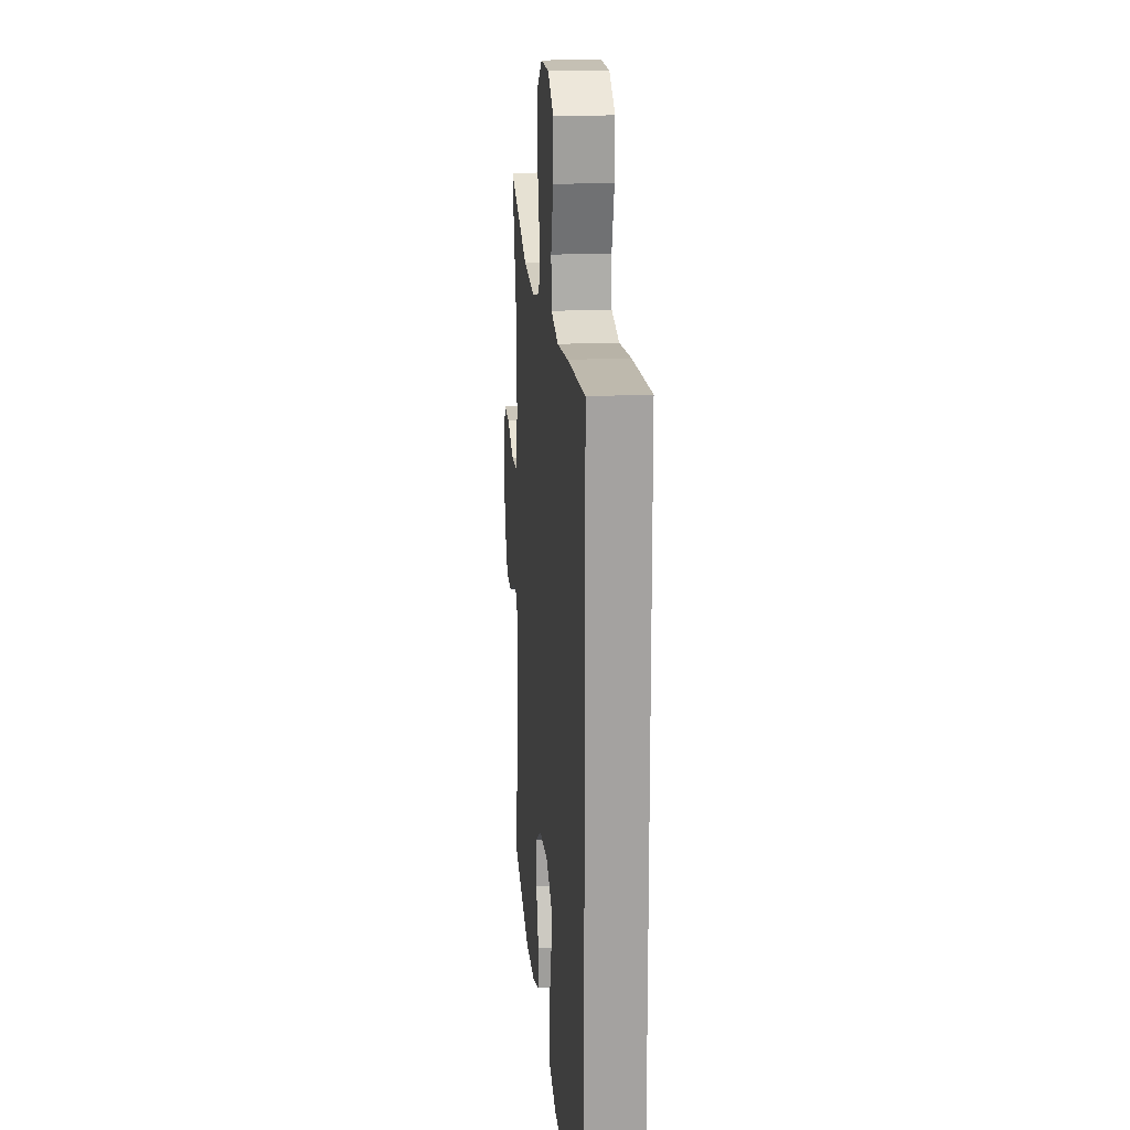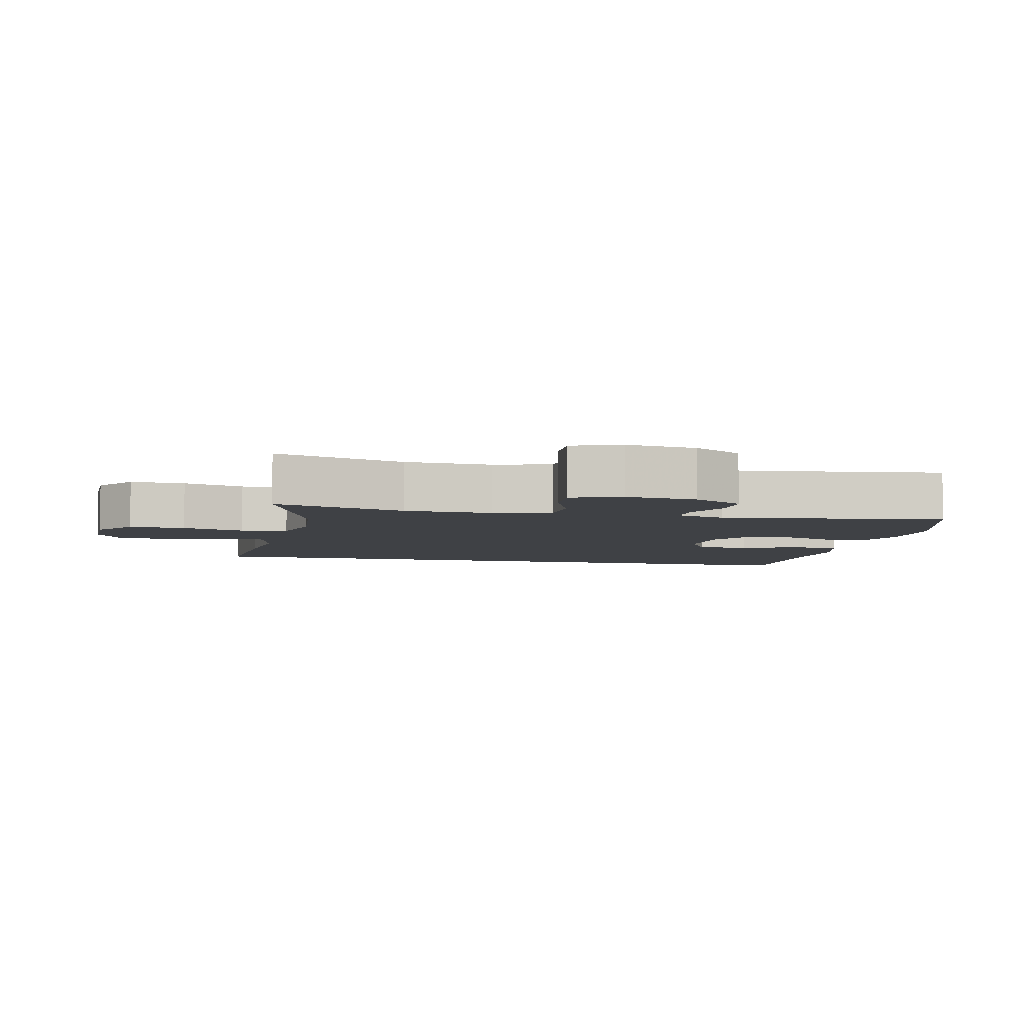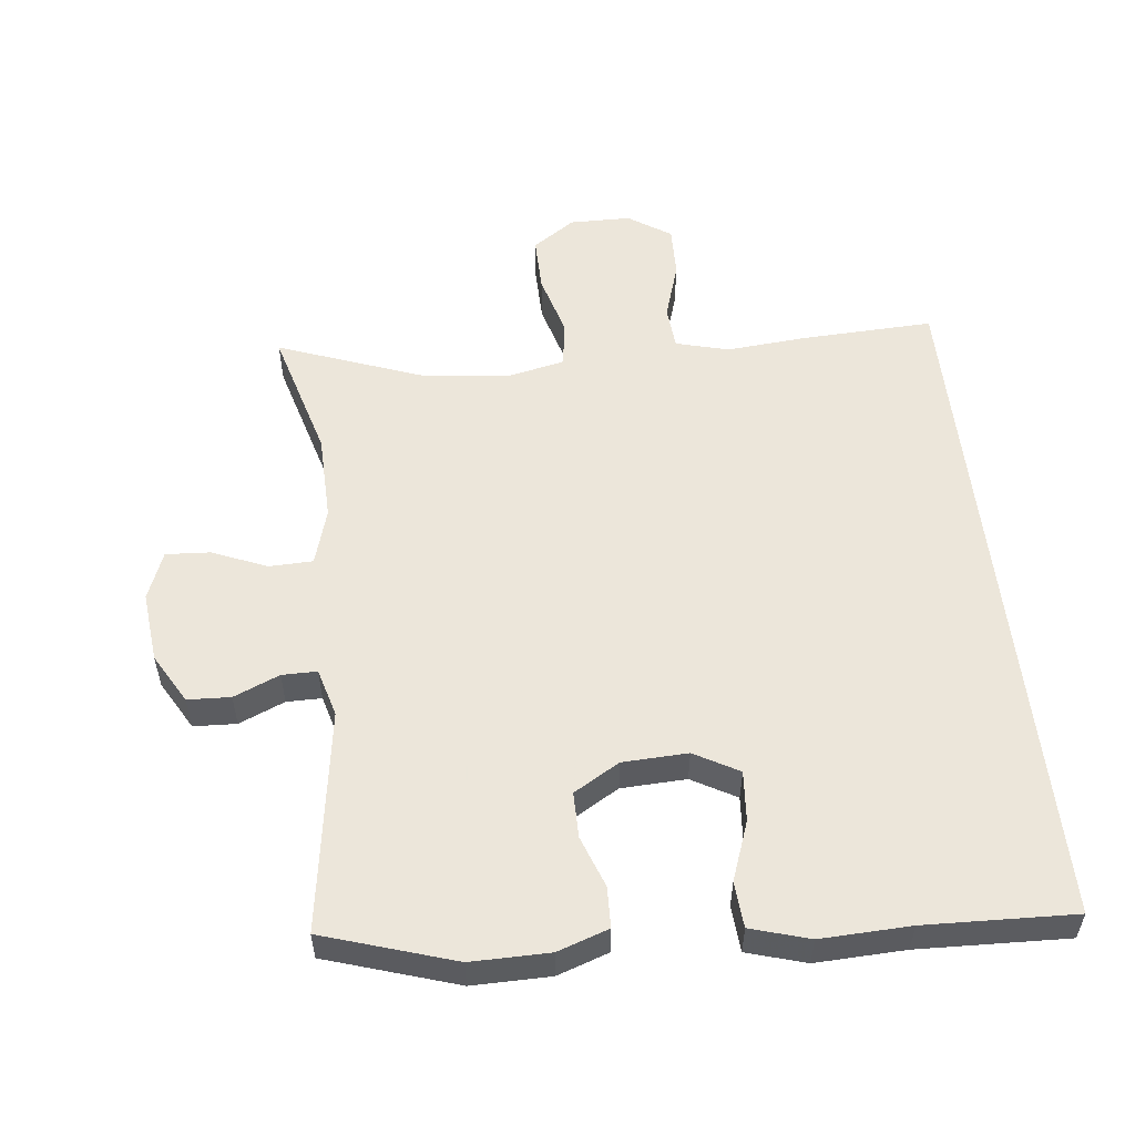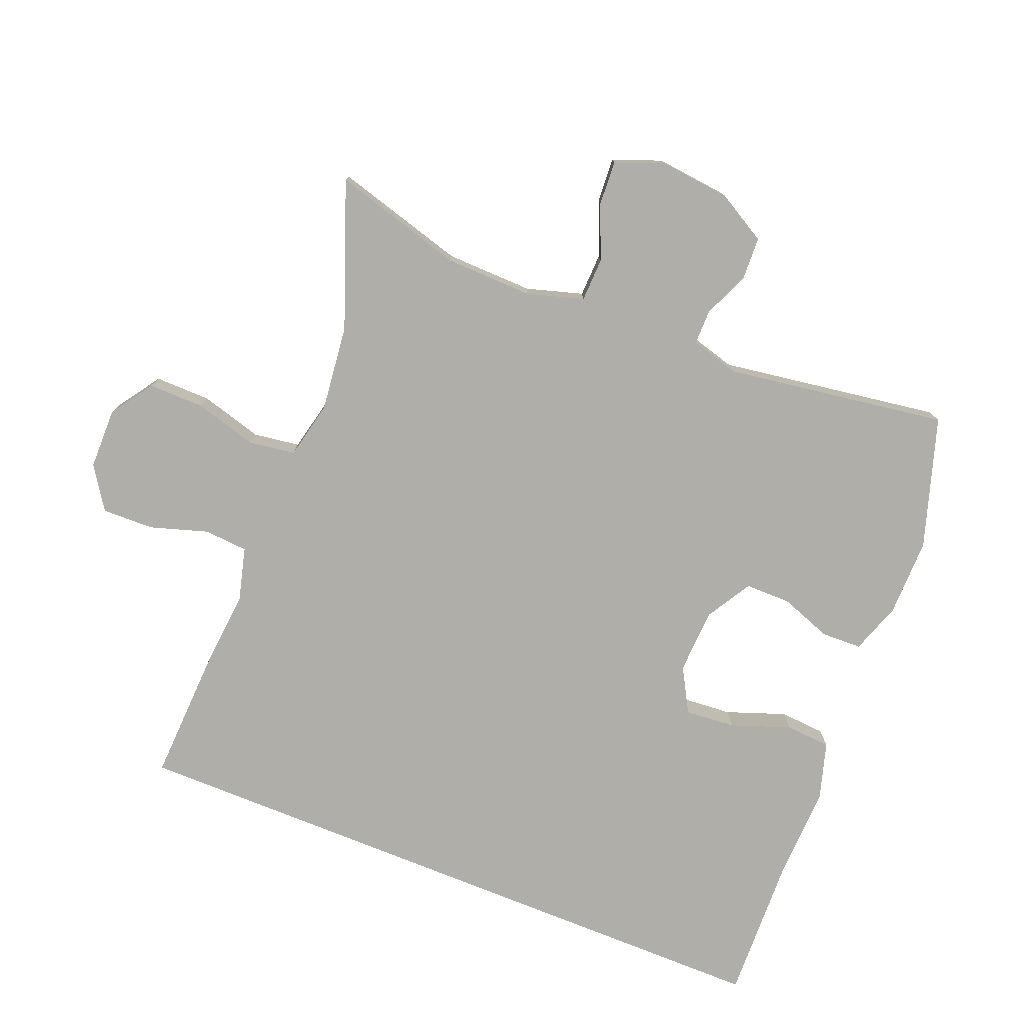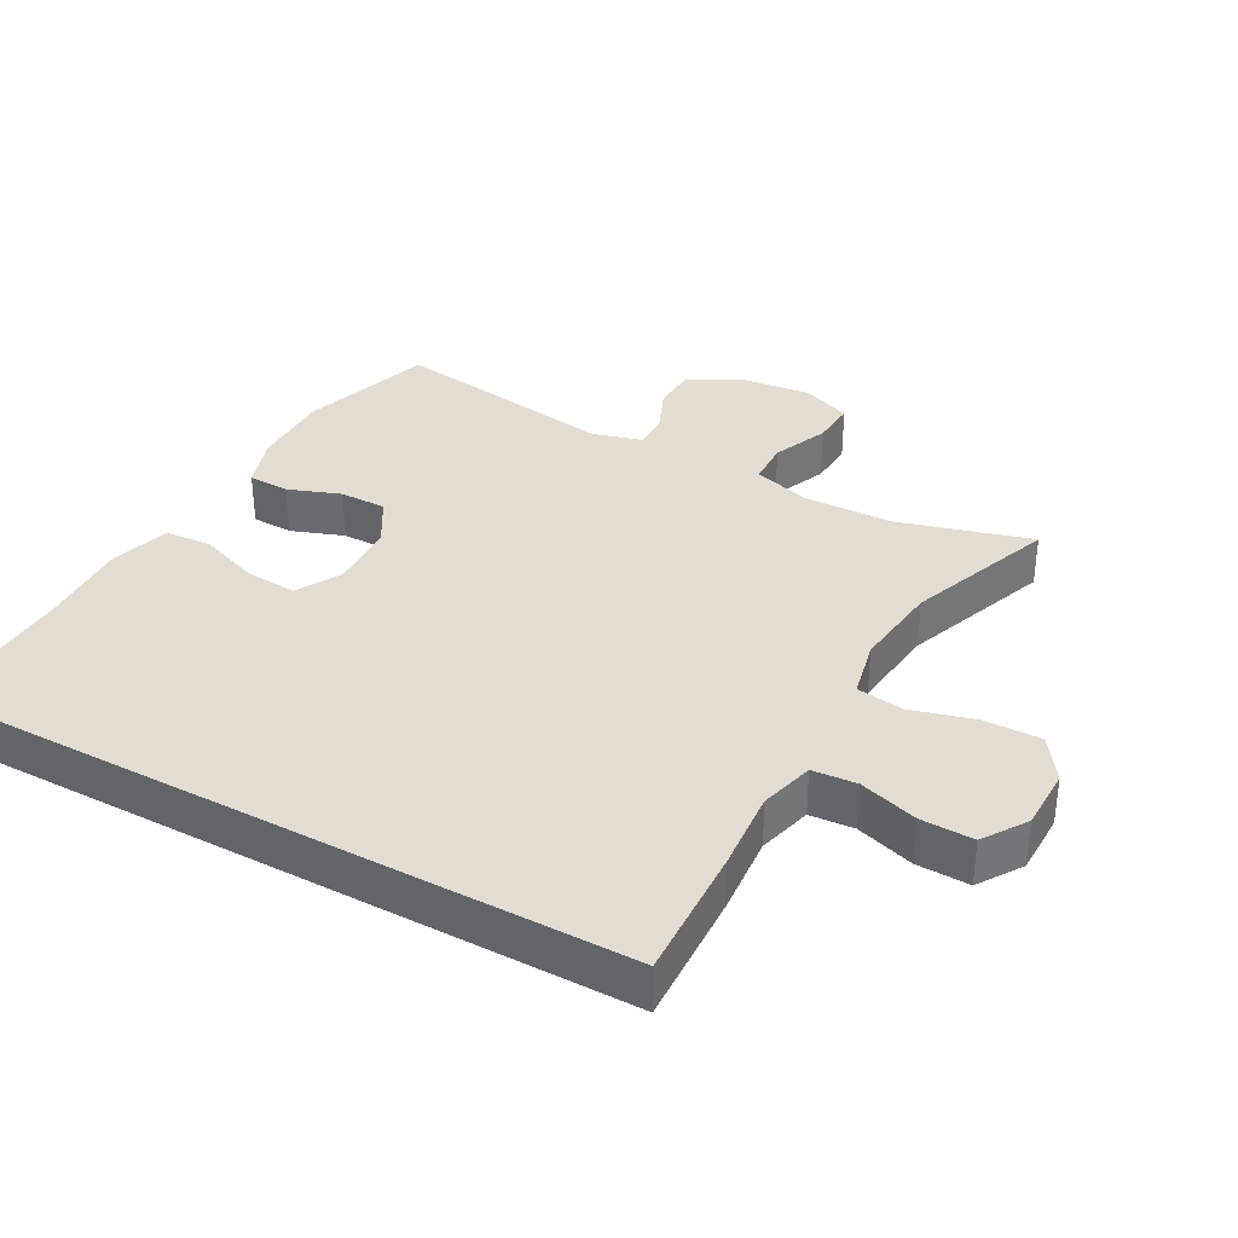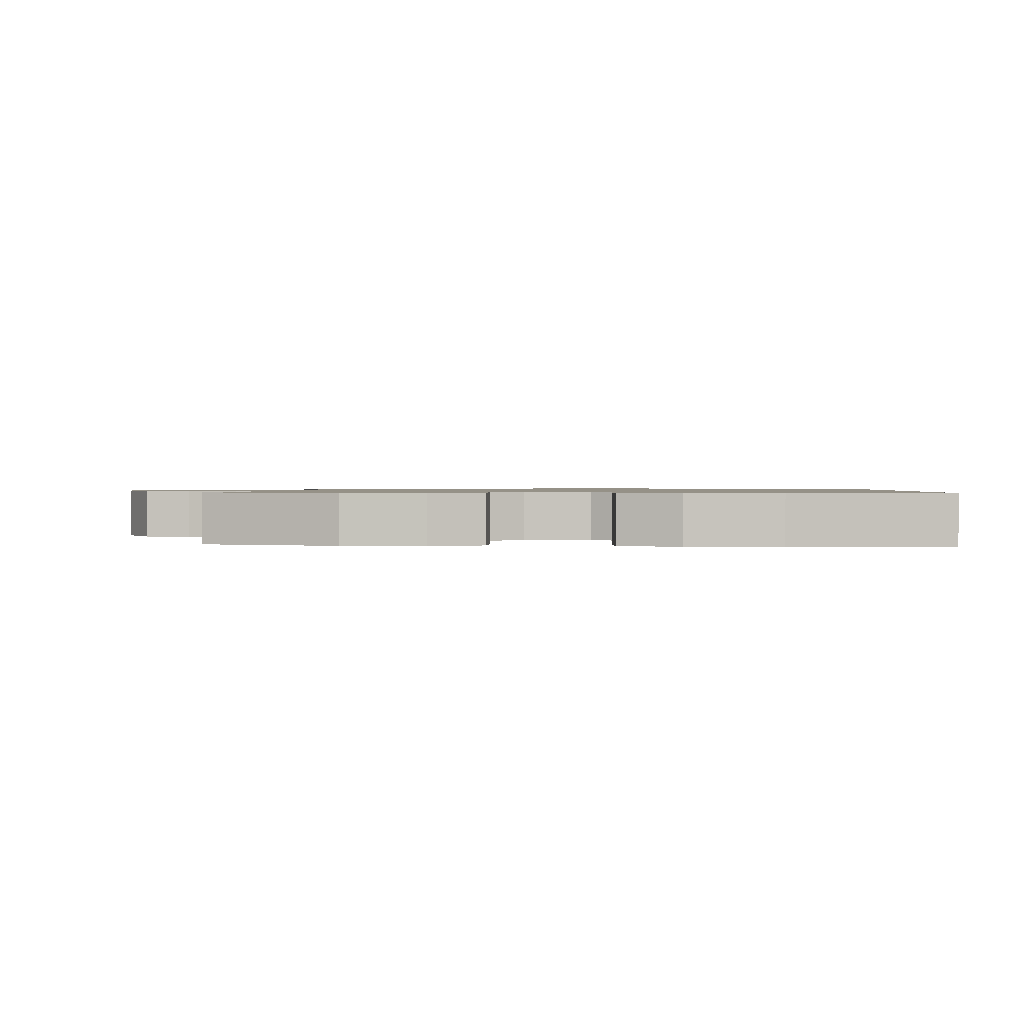
<metadata>
{"format":"obj","ext":"obj","renderer":"f3d","projection":"perspective","resolution":1024,"background":"white","views":[{"elev":17.7,"azim":-95.3,"up":"+Z"},{"elev":-5.4,"azim":76.4,"up":"+Y"},{"elev":54.6,"azim":173.6,"up":"+Y"},{"elev":-77.5,"azim":68.0,"up":"+Y"},{"elev":35.3,"azim":-61.3,"up":"+Y"},{"elev":0.9,"azim":-177.7,"up":"+Y"}]}
</metadata>
<code>
v 0.5 0.07 0.5
v 0.445 0.07 0.305
v 0.442 0.07 0.175
v 0.467 0.07 0.091
v 0.532 0.07 0.089
v 0.613 0.07 0.123
v 0.679 0.07 0.127
v 0.707 0.07 0.055
v 0.696 0.07 -0.05
v 0.654 0.07 -0.124
v 0.59 0.07 -0.127
v 0.522 0.07 -0.098
v 0.47 0.07 -0.098
v 0.45 0.07 -0.17
v 0.5 0.07 -0.5
v 0.306 0.07 -0.562
v 0.19 0.07 -0.561
v 0.114 0.07 -0.535
v 0.112 0.07 -0.475
v 0.14 0.07 -0.398
v 0.14 0.07 -0.33
v 0.072 0.07 -0.29
v -0.025 0.07 -0.286
v -0.091 0.07 -0.323
v -0.085 0.07 -0.398
v -0.053 0.07 -0.486
v -0.058 0.07 -0.554
v -0.145 0.07 -0.58
v -0.278 0.07 -0.575
v -0.5 0.07 -0.583
v -0.5 0.07 0.437
v -0.304 0.07 0.429
v -0.185 0.07 0.419
v -0.106 0.07 0.44
v -0.101 0.07 0.505
v -0.128 0.07 0.591
v -0.13 0.07 0.668
v -0.067 0.07 0.71
v 0.024 0.07 0.711
v 0.087 0.07 0.668
v 0.086 0.07 0.585
v 0.06 0.07 0.492
v 0.07 0.07 0.423
v 0.156 0.07 0.404
v 0.284 0.07 0.419
v 0.5 0 0.5
v 0.445 0 0.305
v 0.442 0 0.175
v 0.467 0 0.091
v 0.532 0 0.089
v 0.613 0 0.123
v 0.679 0 0.127
v 0.707 0 0.055
v 0.696 0 -0.05
v 0.654 0 -0.124
v 0.59 0 -0.127
v 0.522 0 -0.098
v 0.47 0 -0.098
v 0.45 0 -0.17
v 0.5 0 -0.5
v 0.306 0 -0.562
v 0.19 0 -0.561
v 0.114 0 -0.535
v 0.112 0 -0.475
v 0.14 0 -0.398
v 0.14 0 -0.33
v 0.072 0 -0.29
v -0.025 0 -0.286
v -0.091 0 -0.323
v -0.085 0 -0.398
v -0.053 0 -0.486
v -0.058 0 -0.554
v -0.145 0 -0.58
v -0.278 0 -0.575
v -0.5 0 -0.583
v -0.5 0 0.437
v -0.304 0 0.429
v -0.185 0 0.419
v -0.106 0 0.44
v -0.101 0 0.505
v -0.128 0 0.591
v -0.13 0 0.668
v -0.067 0 0.71
v 0.024 0 0.711
v 0.087 0 0.668
v 0.086 0 0.585
v 0.06 0 0.492
v 0.07 0 0.423
v 0.156 0 0.404
v 0.284 0 0.419
f 40 41 42
f 39 40 42
f 38 39 42
f 37 38 42
f 36 37 42
f 35 36 42
f 34 35 42 43
f 33 34 43 44
f 31 32 33
f 30 31 33
f 29 30 33
f 27 28 29
f 26 27 29
f 25 26 29
f 24 25 29 33
f 23 24 33 44
f 18 19 20
f 17 18 20
f 16 17 20
f 15 16 20
f 14 15 20
f 13 14 20 21
f 10 11 12
f 9 10 12
f 8 9 12
f 7 8 12
f 6 7 12
f 5 6 12
f 4 5 12 13
f 13 21 22
f 4 13 22
f 3 4 22
f 45 1 2
f 23 44 45
f 22 23 45
f 3 22 45
f 2 3 45
f 87 86 85
f 87 85 84
f 87 84 83
f 87 83 82
f 87 82 81
f 87 81 80
f 88 87 80 79
f 89 88 79 78
f 78 77 76
f 78 76 75
f 78 75 74
f 74 73 72
f 74 72 71
f 74 71 70
f 78 74 70 69
f 89 78 69 68
f 65 64 63
f 65 63 62
f 65 62 61
f 65 61 60
f 65 60 59
f 66 65 59 58
f 57 56 55
f 57 55 54
f 57 54 53
f 57 53 52
f 57 52 51
f 57 51 50
f 58 57 50 49
f 67 66 58
f 67 58 49
f 67 49 48
f 47 46 90
f 90 89 68
f 90 68 67
f 90 67 48
f 90 48 47
f 1 46 47 2
f 2 47 48 3
f 3 48 49 4
f 4 49 50 5
f 5 50 51 6
f 6 51 52 7
f 7 52 53 8
f 8 53 54 9
f 9 54 55 10
f 10 55 56 11
f 11 56 57 12
f 12 57 58 13
f 13 58 59 14
f 14 59 60 15
f 15 60 61 16
f 16 61 62 17
f 17 62 63 18
f 18 63 64 19
f 19 64 65 20
f 20 65 66 21
f 21 66 67 22
f 22 67 68 23
f 23 68 69 24
f 24 69 70 25
f 25 70 71 26
f 26 71 72 27
f 27 72 73 28
f 28 73 74 29
f 29 74 75 30
f 30 75 76 31
f 31 76 77 32
f 32 77 78 33
f 33 78 79 34
f 34 79 80 35
f 35 80 81 36
f 36 81 82 37
f 37 82 83 38
f 38 83 84 39
f 39 84 85 40
f 40 85 86 41
f 41 86 87 42
f 42 87 88 43
f 43 88 89 44
f 44 89 90 45
f 45 90 46 1

</code>
